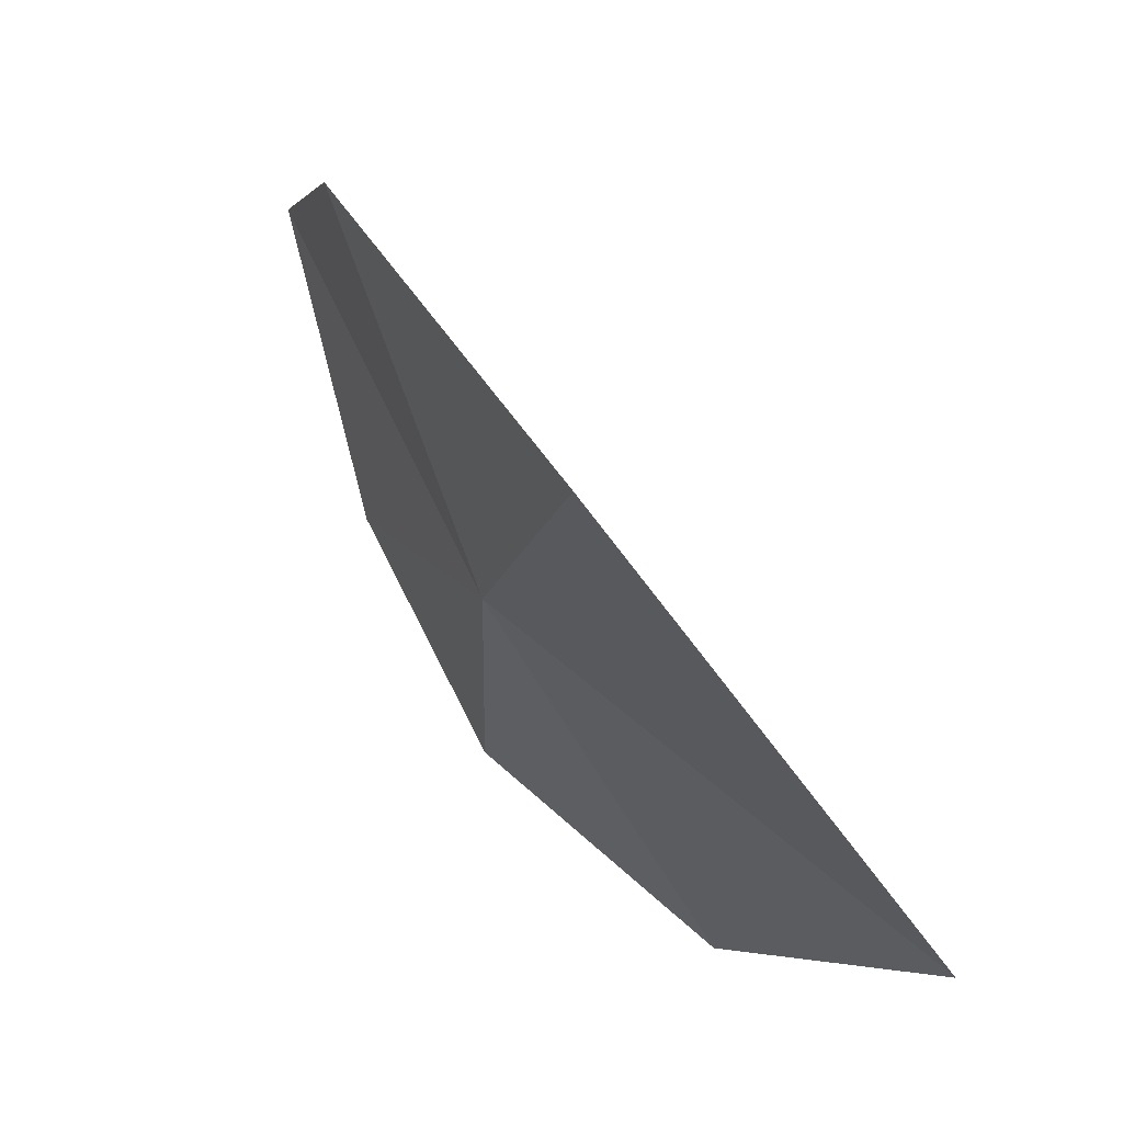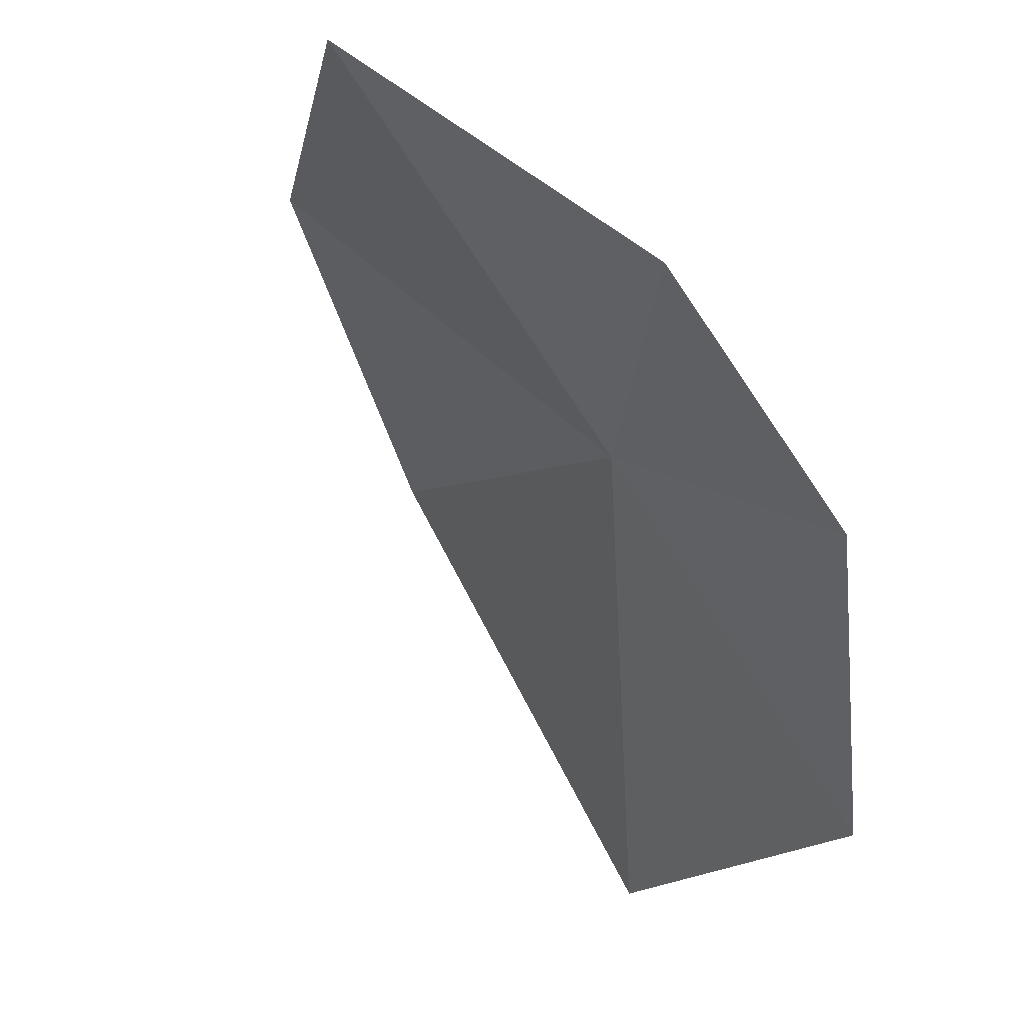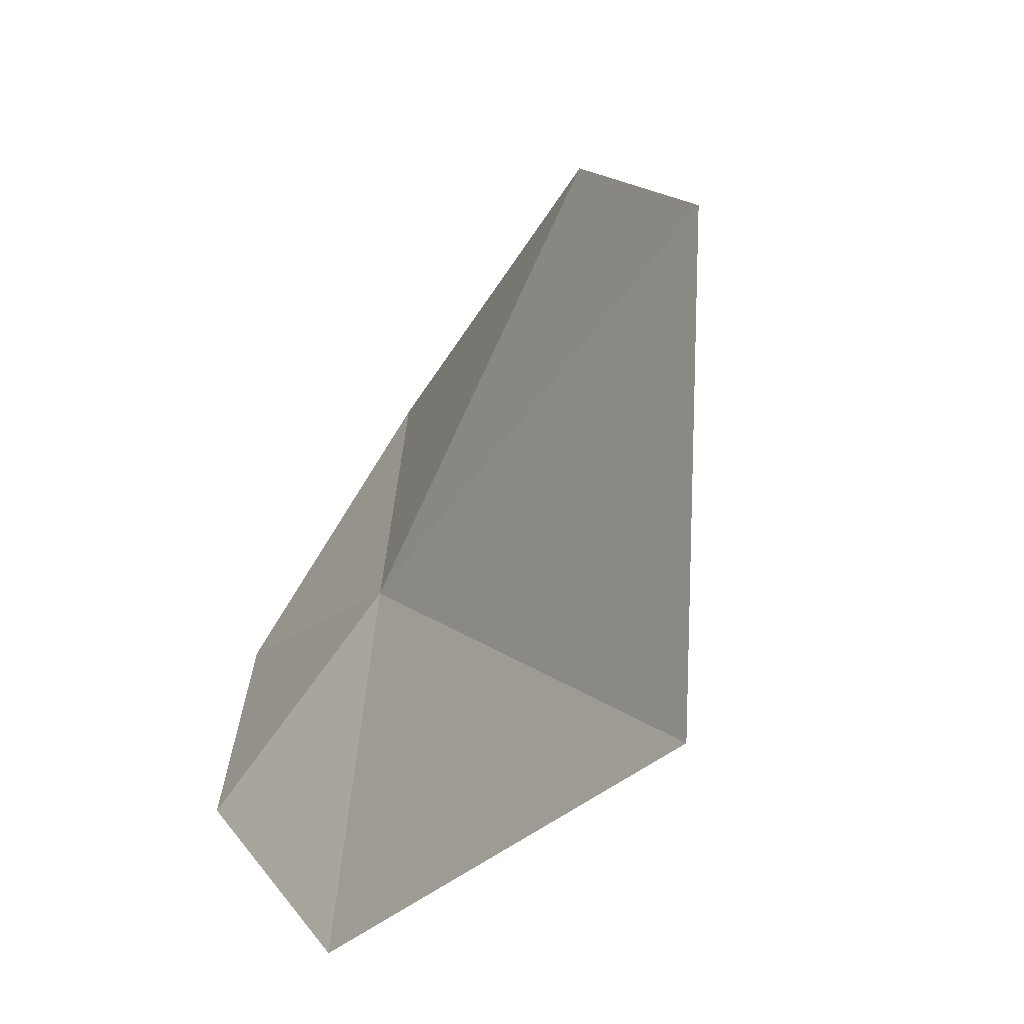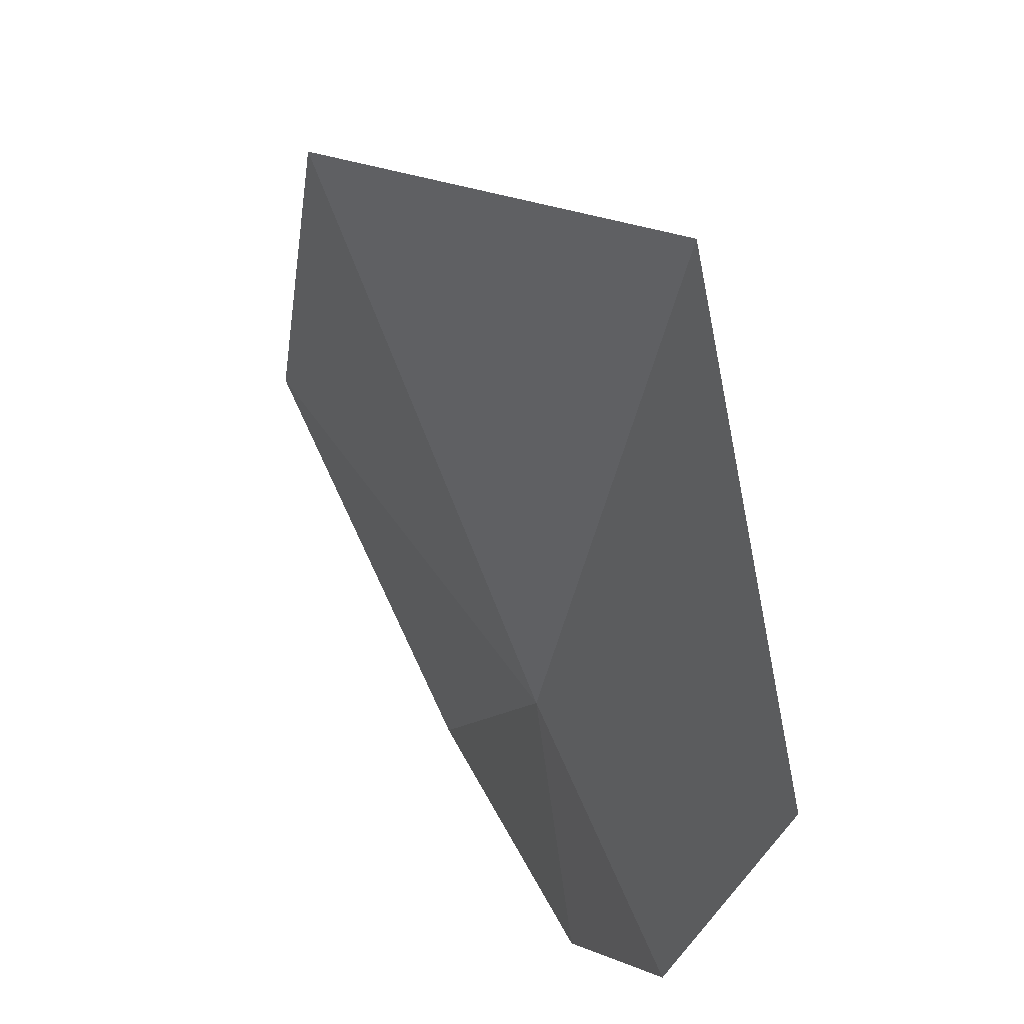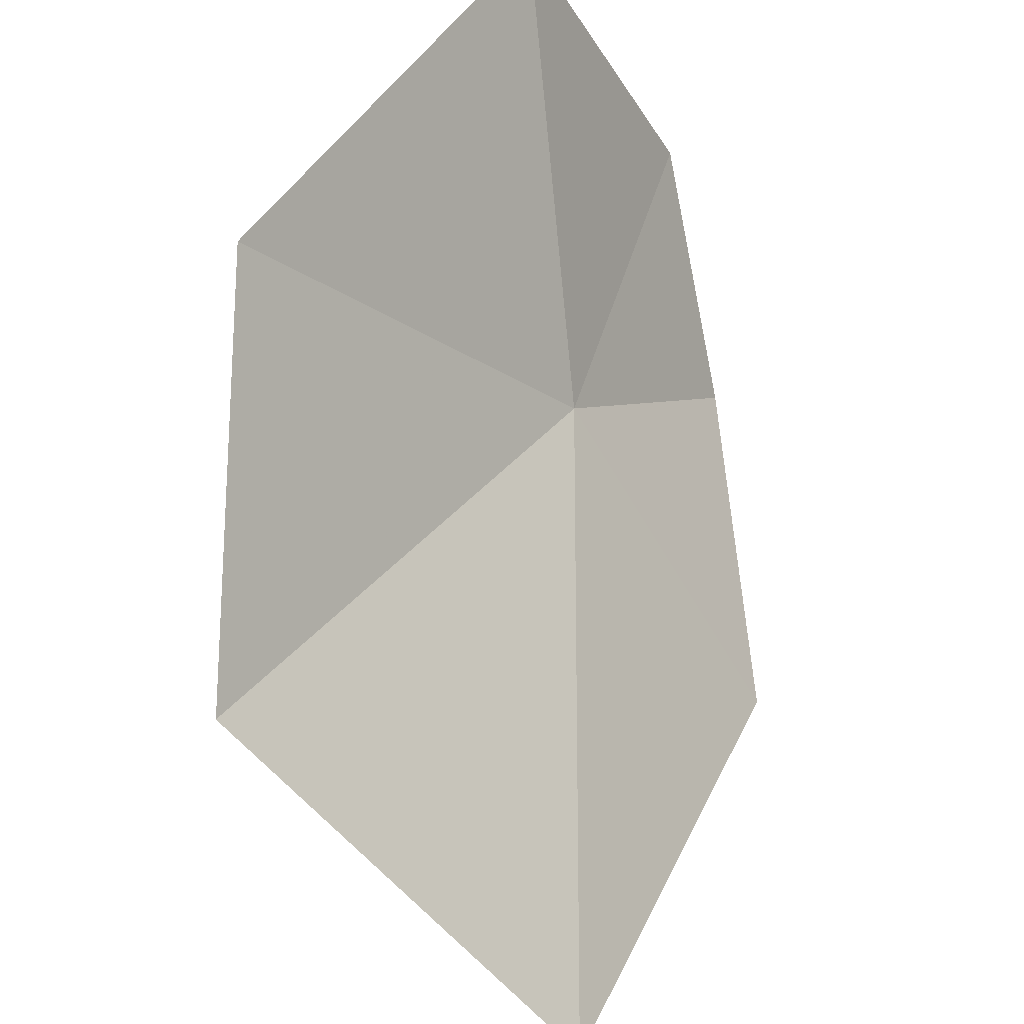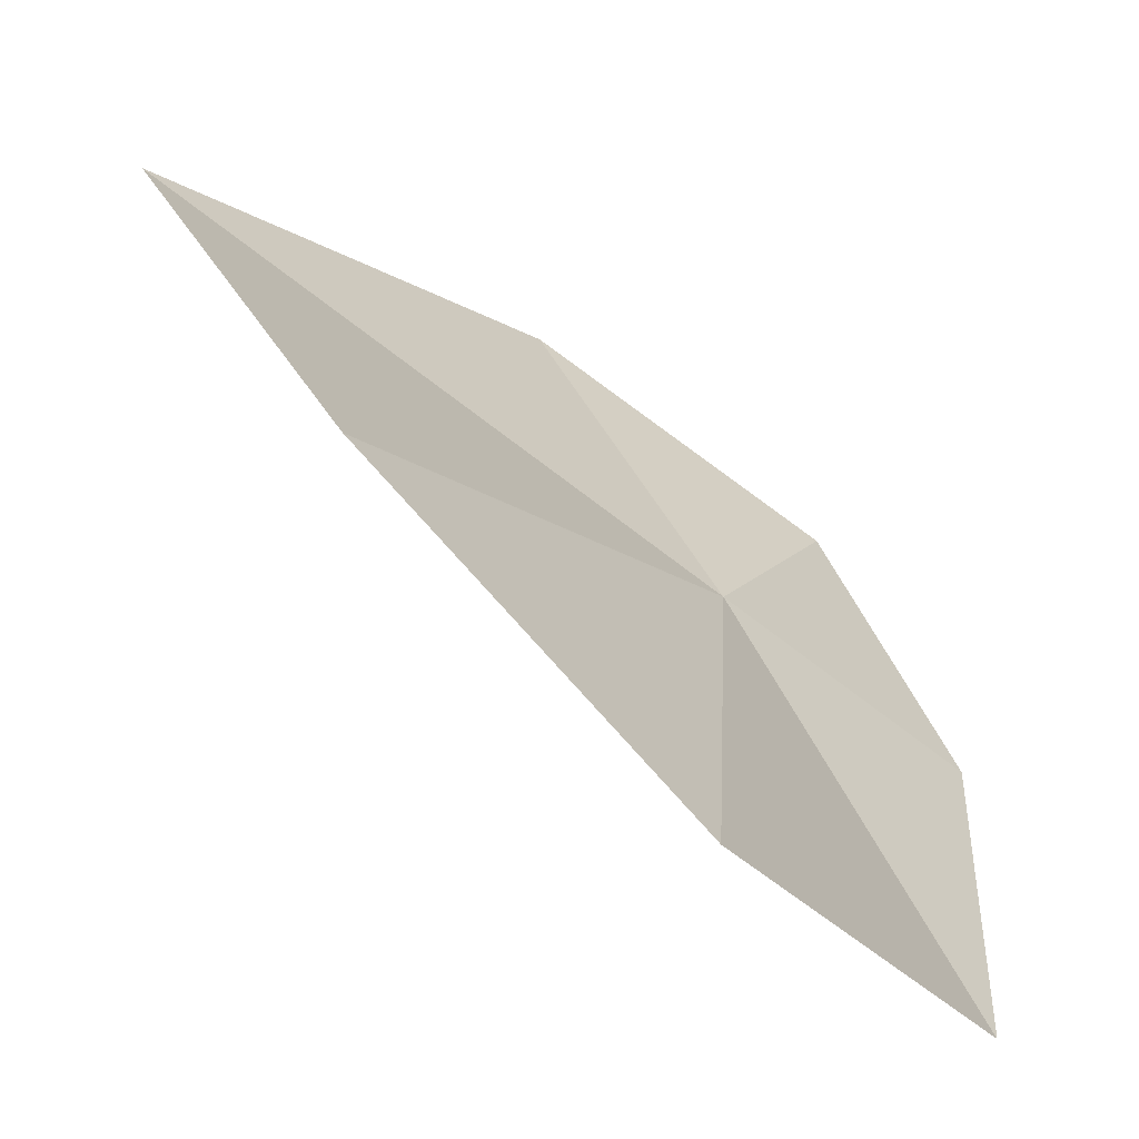
<metadata>
{"format":"obj","ext":"obj","renderer":"f3d","projection":"perspective","resolution":1024,"background":"white","views":[{"elev":-1.9,"azim":24.2,"up":"+Y"},{"elev":-66.1,"azim":-116.8,"up":"+Z"},{"elev":32.4,"azim":33.3,"up":"+Z"},{"elev":-67.9,"azim":54.2,"up":"+Y"},{"elev":44.5,"azim":66.4,"up":"+Y"},{"elev":67.6,"azim":-178.9,"up":"+Z"}]}
</metadata>
<code>
v -7.147 9.267 5.192
v -7.81 9.512 4.581
v -7.809 10.34 5.041
v -7.094 10.19 6.126
v -6.663 8.359 4.803
v -5.718 8.433 5.814
v -7.434 8.851 4.581
v -6.304 9.453 6.515
f 1 4 3
f 1 5 6
f 1 2 7
f 1 6 8
f 1 8 4
f 1 3 2
f 1 7 5

</code>
